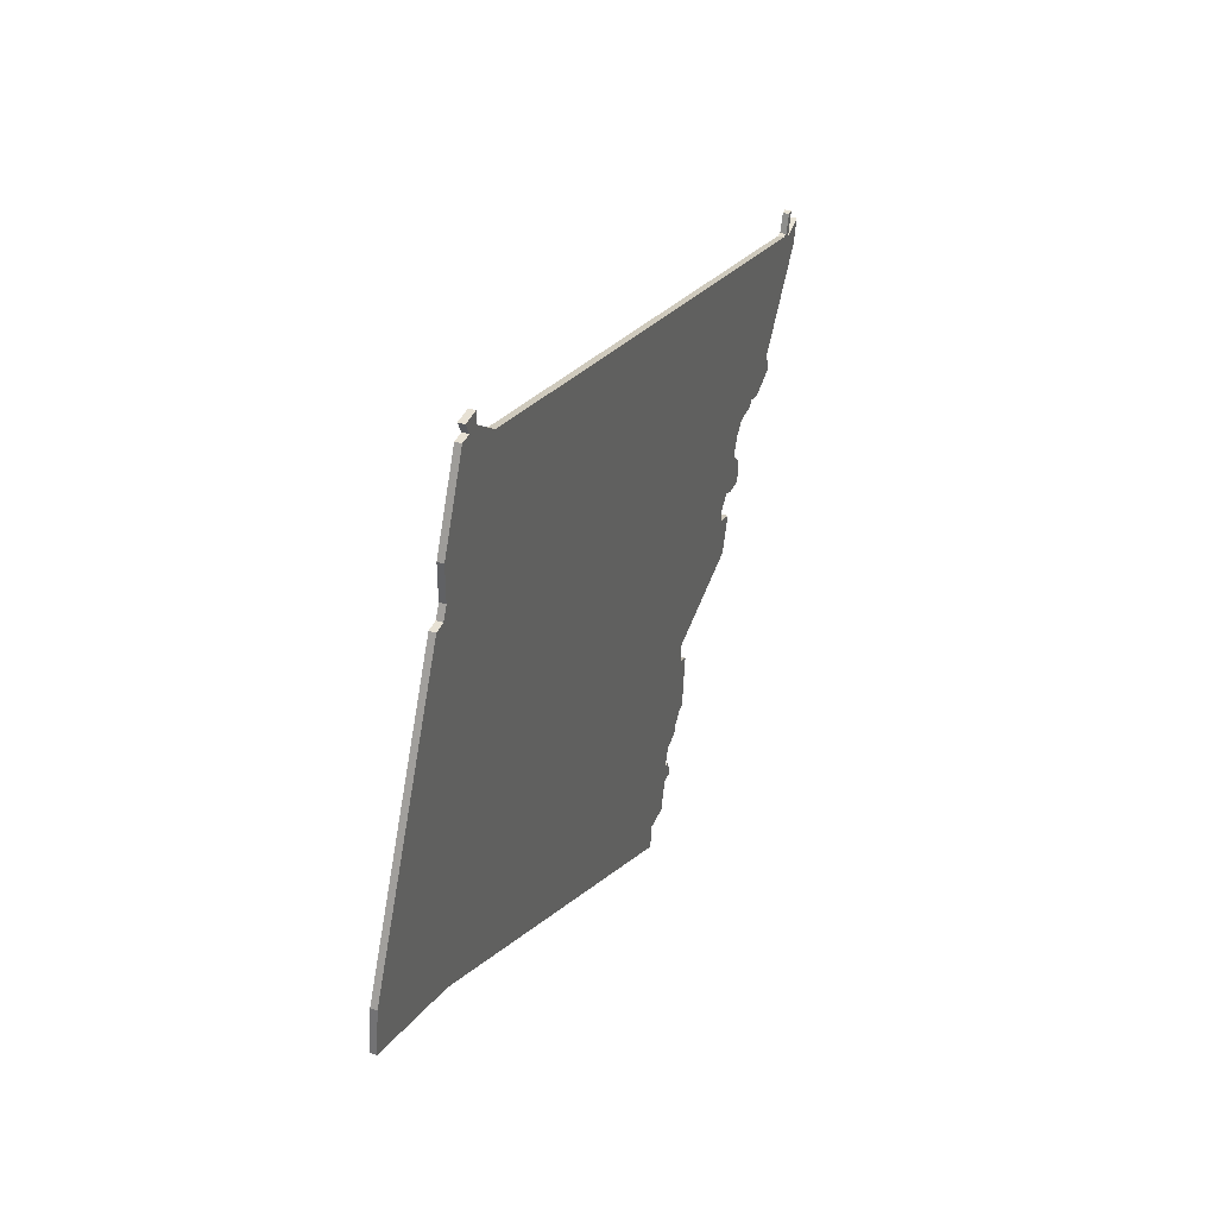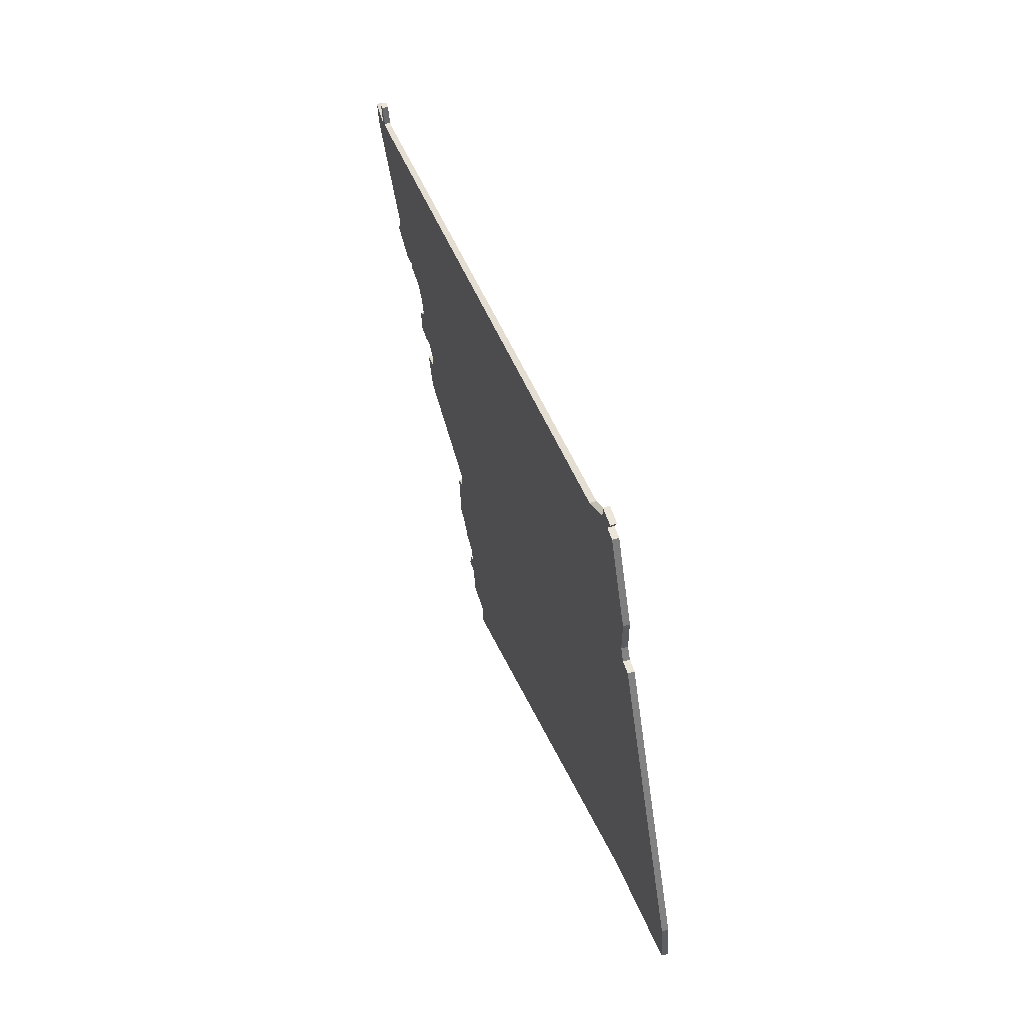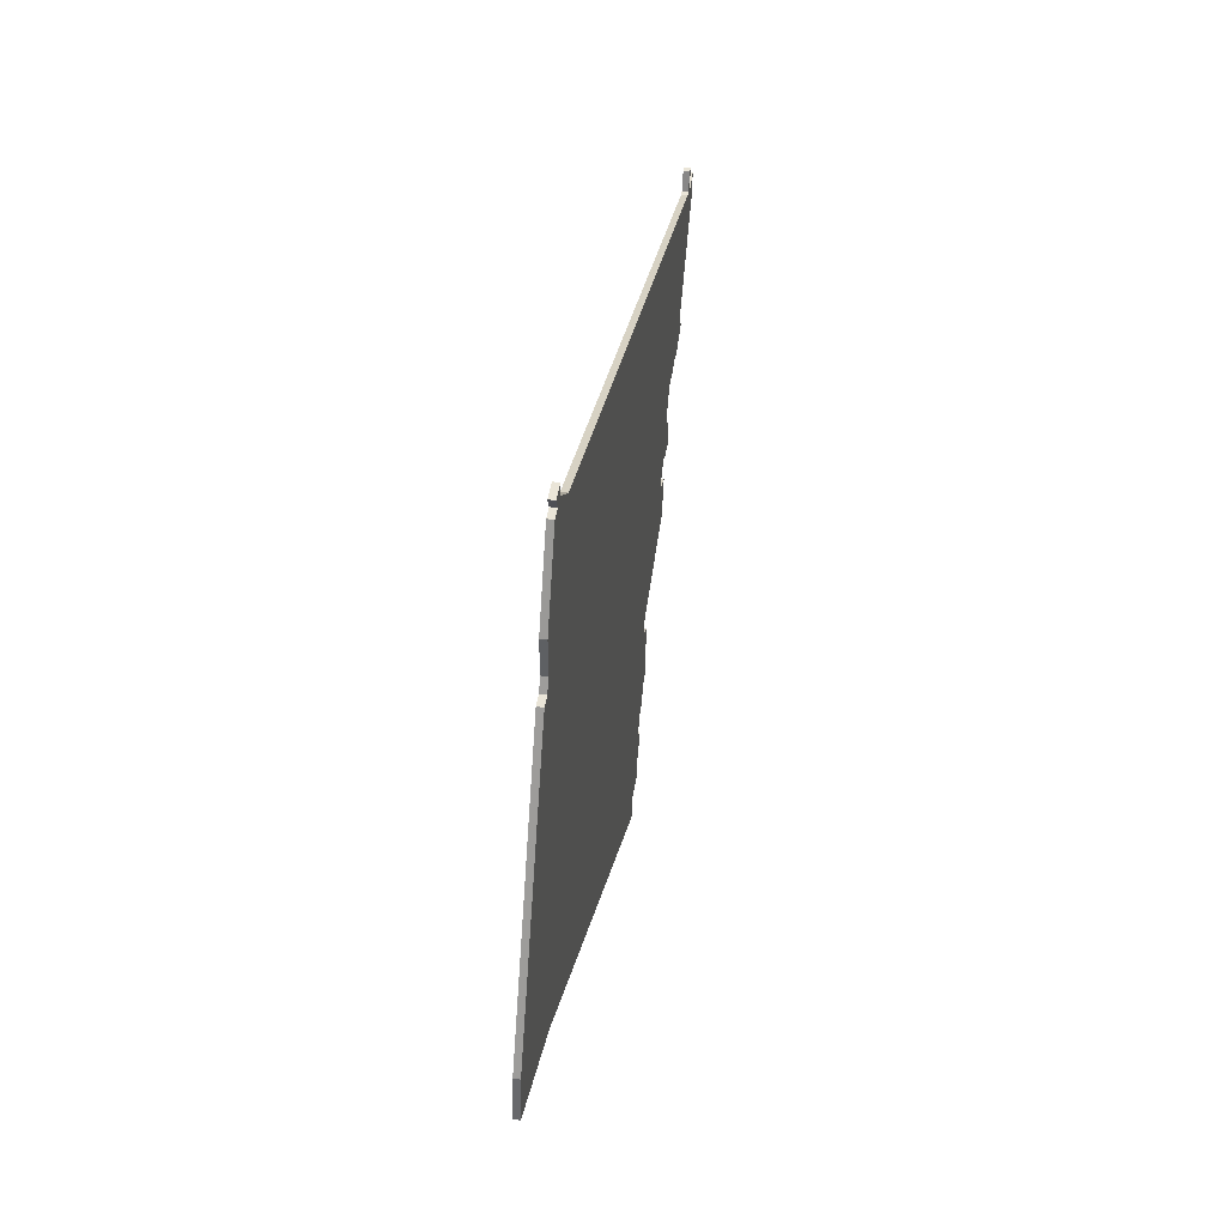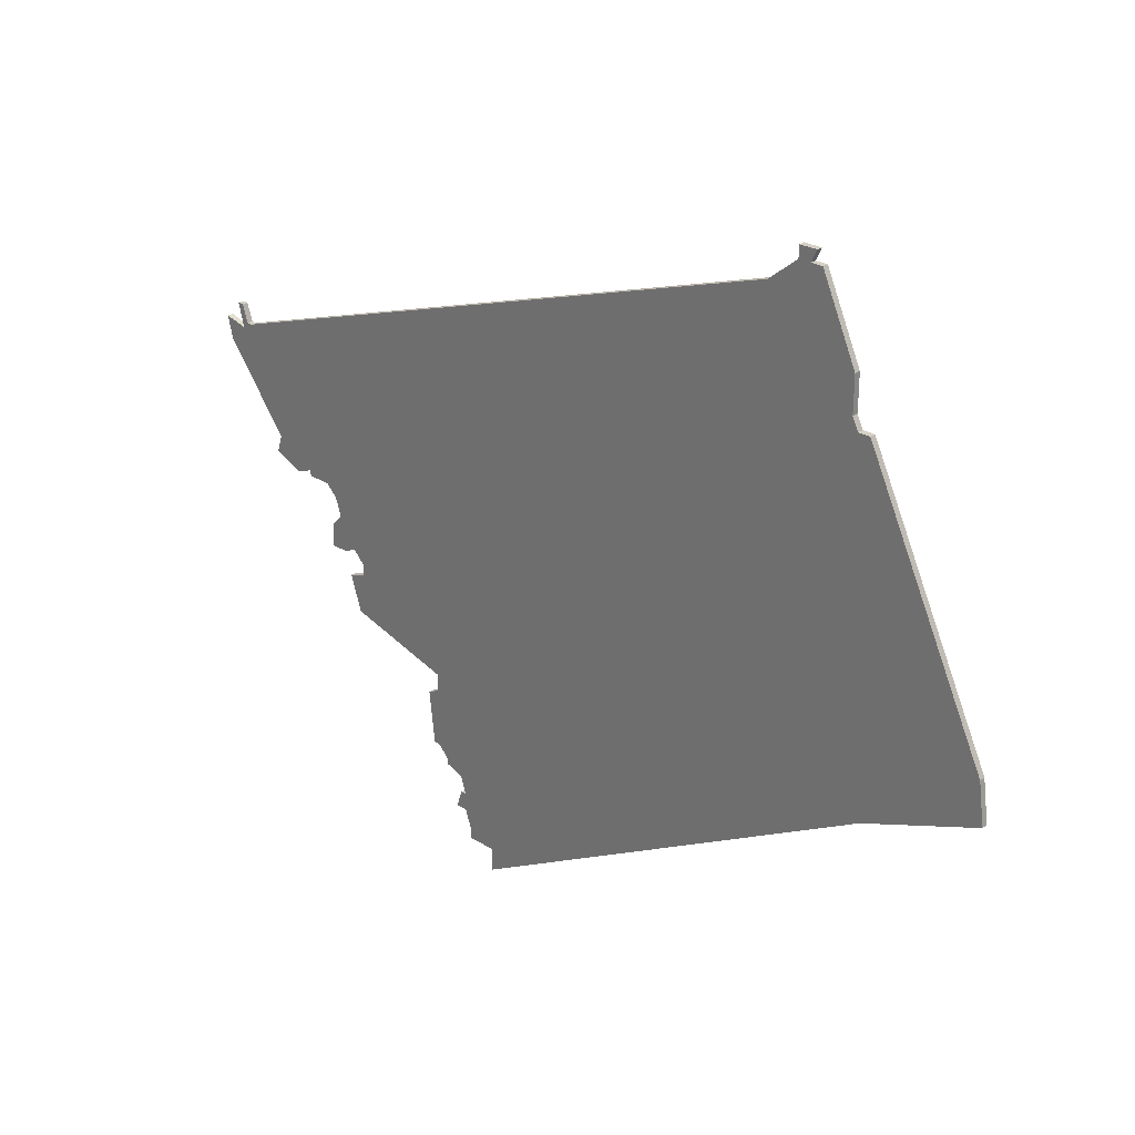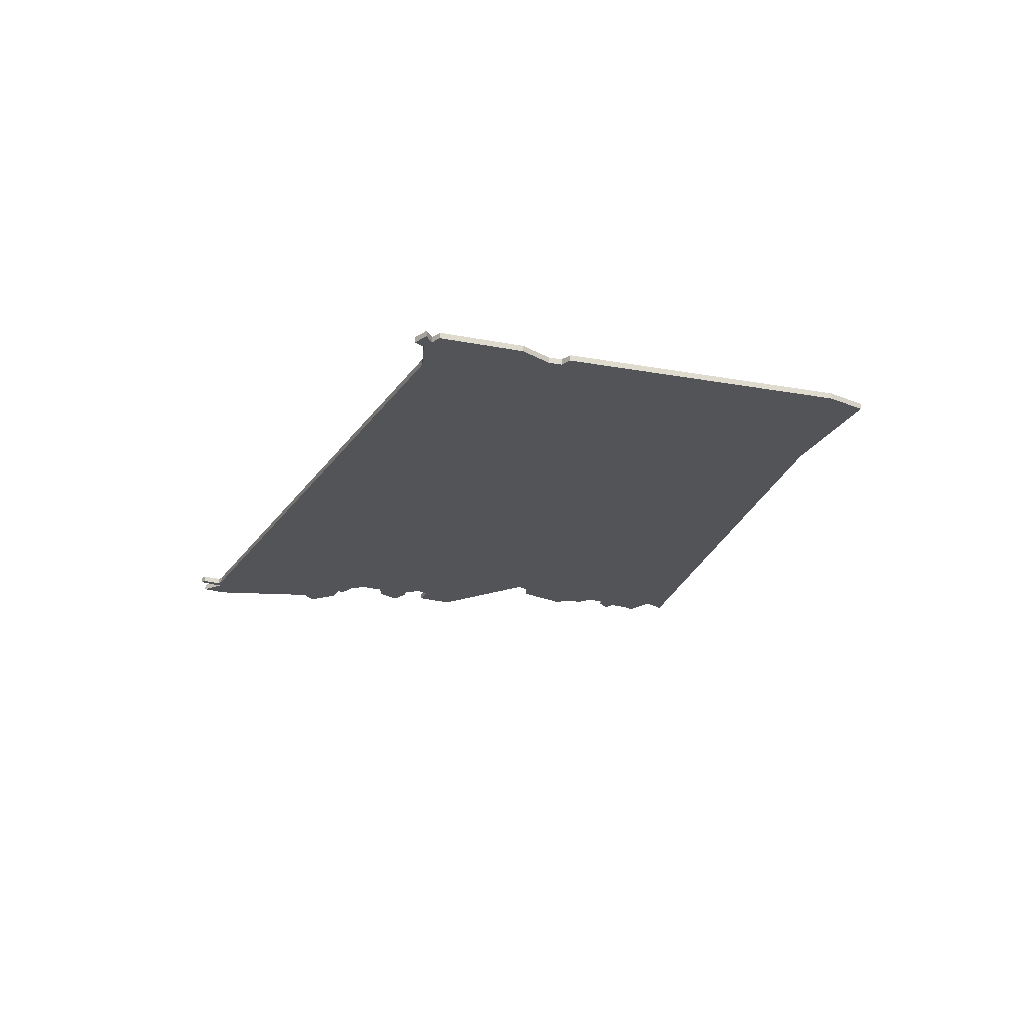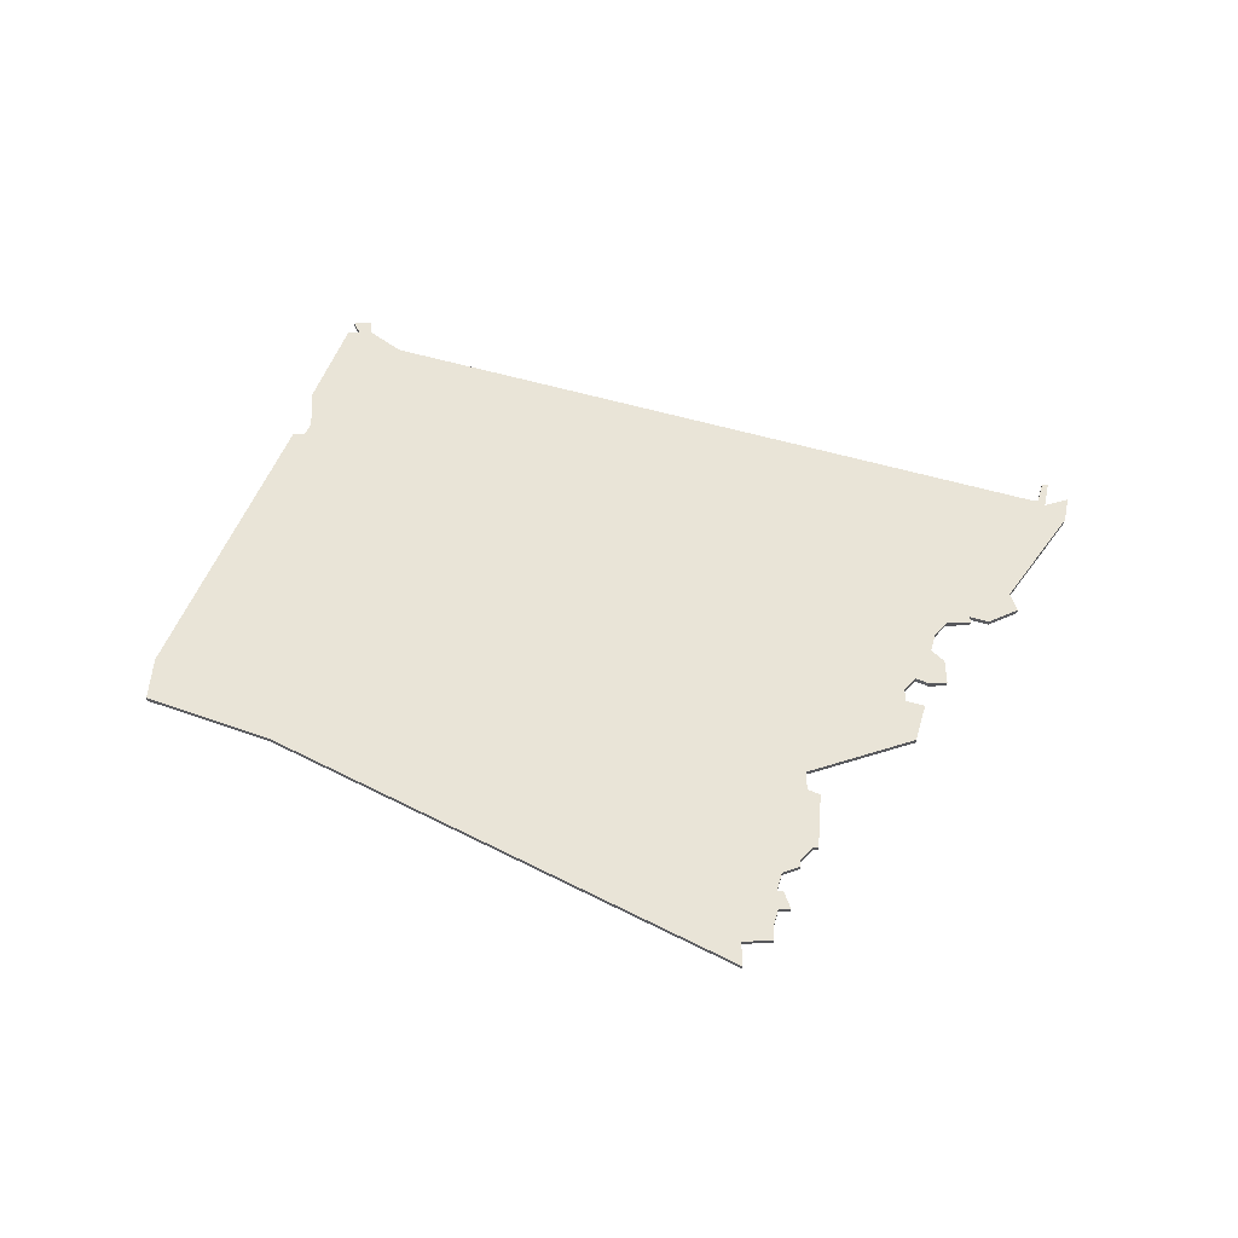
<metadata>
{"format":"obj","ext":"obj","renderer":"f3d","projection":"perspective","resolution":1024,"background":"white","views":[{"elev":39.4,"azim":-68.0,"up":"+Y"},{"elev":56.5,"azim":-107.7,"up":"+Y"},{"elev":44.6,"azim":-81.2,"up":"+Y"},{"elev":26.7,"azim":-136.4,"up":"+Y"},{"elev":-23.0,"azim":-133.3,"up":"+Z"},{"elev":61.0,"azim":-2.1,"up":"+Z"}]}
</metadata>
<code>
v 1473 -1098 0
v 1452 -1141 0
v 1451 -1148 0
v 1471 -1156 0
v 1544 -1197 0
v 1544 -1193 0
v 1549 -1193 0
v 1549 -1191 0
v 1550 -1188 0
v 1552 -1188 0
v 1551 -1185 0
v 1550 -1185 0
v 1551 -1182 0
v 1554 -1181 0
v 1554 -1180 0
v 1556 -1178 0
v 1557 -1178 0
v 1558 -1169 0
v 1556 -1168 0
v 1556 -1165 0
v 1574 -1160 0
v 1576 -1154 0
v 1573 -1153 0
v 1573 -1151 0
v 1575 -1149 0
v 1577 -1150 0
v 1580 -1150 0
v 1580 -1146 0
v 1578 -1144 0
v 1579 -1141 0
v 1581 -1139 0
v 1585 -1139 0
v 1585 -1138 0
v 1588 -1139 0
v 1593 -1137 0
v 1592 -1134 0
v 1603 -1120 0
v 1604 -1116 0
v 1600 -1117 0
v 1601 -1113 0
v 1600 -1113 0
v 1599 -1116 0
v 1598 -1116 0
v 1491 -1081 0
v 1486 -1077 0
v 1486 -1075 0
v 1483 -1075 0
v 1484 -1077 0
v 1482 -1077 0
v 1476 -1090 0
v 1476 -1096 0
v 1475 -1098 0
v 1473 -1098 1
v 1452 -1141 1
v 1451 -1148 1
v 1471 -1156 1
v 1544 -1197 1
v 1544 -1193 1
v 1549 -1193 1
v 1549 -1191 1
v 1550 -1188 1
v 1552 -1188 1
v 1551 -1185 1
v 1550 -1185 1
v 1551 -1182 1
v 1554 -1181 1
v 1554 -1180 1
v 1556 -1178 1
v 1557 -1178 1
v 1558 -1169 1
v 1556 -1168 1
v 1556 -1165 1
v 1574 -1160 1
v 1576 -1154 1
v 1573 -1153 1
v 1573 -1151 1
v 1575 -1149 1
v 1577 -1150 1
v 1580 -1150 1
v 1580 -1146 1
v 1578 -1144 1
v 1579 -1141 1
v 1581 -1139 1
v 1585 -1139 1
v 1585 -1138 1
v 1588 -1139 1
v 1593 -1137 1
v 1592 -1134 1
v 1603 -1120 1
v 1604 -1116 1
v 1600 -1117 1
v 1601 -1113 1
v 1600 -1113 1
v 1599 -1116 1
v 1598 -1116 1
v 1491 -1081 1
v 1486 -1077 1
v 1486 -1075 1
v 1483 -1075 1
v 1484 -1077 1
v 1482 -1077 1
v 1476 -1090 1
v 1476 -1096 1
v 1475 -1098 1
f 2 1 52
f 4 3 2
f 6 5 4
f 8 7 6
f 11 10 9
f 15 14 13
f 18 17 16
f 22 21 20
f 27 26 25
f 29 28 27
f 33 32 31
f 35 34 33
f 38 37 36
f 41 40 39
f 47 46 45
f 50 49 48
f 4 2 52
f 8 6 4
f 12 11 9
f 16 15 13
f 19 18 16
f 23 22 20
f 29 27 25
f 36 35 33
f 39 38 36
f 42 41 39
f 47 45 44
f 51 50 48
f 4 52 51
f 9 8 4
f 19 16 13
f 24 23 20
f 29 25 24
f 36 33 31
f 42 39 36
f 48 47 44
f 4 51 48
f 12 9 4
f 20 19 13
f 29 24 20
f 42 36 31
f 4 48 44
f 13 12 4
f 30 29 20
f 42 31 30
f 4 44 43
f 20 13 4
f 42 30 20
f 4 43 42
f 42 20 4
f 104 53 54
f 54 55 56
f 56 57 58
f 58 59 60
f 61 62 63
f 65 66 67
f 68 69 70
f 72 73 74
f 77 78 79
f 79 80 81
f 83 84 85
f 85 86 87
f 88 89 90
f 91 92 93
f 97 98 99
f 100 101 102
f 104 54 56
f 56 58 60
f 61 63 64
f 65 67 68
f 68 70 71
f 72 74 75
f 77 79 81
f 85 87 88
f 88 90 91
f 91 93 94
f 96 97 99
f 100 102 103
f 103 104 56
f 56 60 61
f 65 68 71
f 72 75 76
f 76 77 81
f 83 85 88
f 88 91 94
f 96 99 100
f 100 103 56
f 56 61 64
f 65 71 72
f 72 76 81
f 83 88 94
f 96 100 56
f 56 64 65
f 72 81 82
f 82 83 94
f 95 96 56
f 56 65 72
f 72 82 94
f 94 95 56
f 56 72 94
f 54 53 2
f 2 53 1
f 55 54 3
f 3 54 2
f 56 55 4
f 4 55 3
f 57 56 5
f 5 56 4
f 58 57 6
f 6 57 5
f 59 58 7
f 7 58 6
f 60 59 8
f 8 59 7
f 61 60 9
f 9 60 8
f 62 61 10
f 10 61 9
f 63 62 11
f 11 62 10
f 64 63 12
f 12 63 11
f 65 64 13
f 13 64 12
f 66 65 14
f 14 65 13
f 67 66 15
f 15 66 14
f 68 67 16
f 16 67 15
f 69 68 17
f 17 68 16
f 70 69 18
f 18 69 17
f 71 70 19
f 19 70 18
f 72 71 20
f 20 71 19
f 73 72 21
f 21 72 20
f 74 73 22
f 22 73 21
f 75 74 23
f 23 74 22
f 76 75 24
f 24 75 23
f 77 76 25
f 25 76 24
f 78 77 26
f 26 77 25
f 79 78 27
f 27 78 26
f 80 79 28
f 28 79 27
f 81 80 29
f 29 80 28
f 82 81 30
f 30 81 29
f 83 82 31
f 31 82 30
f 84 83 32
f 32 83 31
f 85 84 33
f 33 84 32
f 86 85 34
f 34 85 33
f 87 86 35
f 35 86 34
f 88 87 36
f 36 87 35
f 89 88 37
f 37 88 36
f 90 89 38
f 38 89 37
f 91 90 39
f 39 90 38
f 92 91 40
f 40 91 39
f 93 92 41
f 41 92 40
f 94 93 42
f 42 93 41
f 95 94 43
f 43 94 42
f 96 95 44
f 44 95 43
f 97 96 45
f 45 96 44
f 98 97 46
f 46 97 45
f 99 98 47
f 47 98 46
f 100 99 48
f 48 99 47
f 101 100 49
f 49 100 48
f 102 101 50
f 50 101 49
f 103 102 51
f 51 102 50
f 53 104 1
f 1 104 52
f 104 103 52
f 52 103 51

</code>
